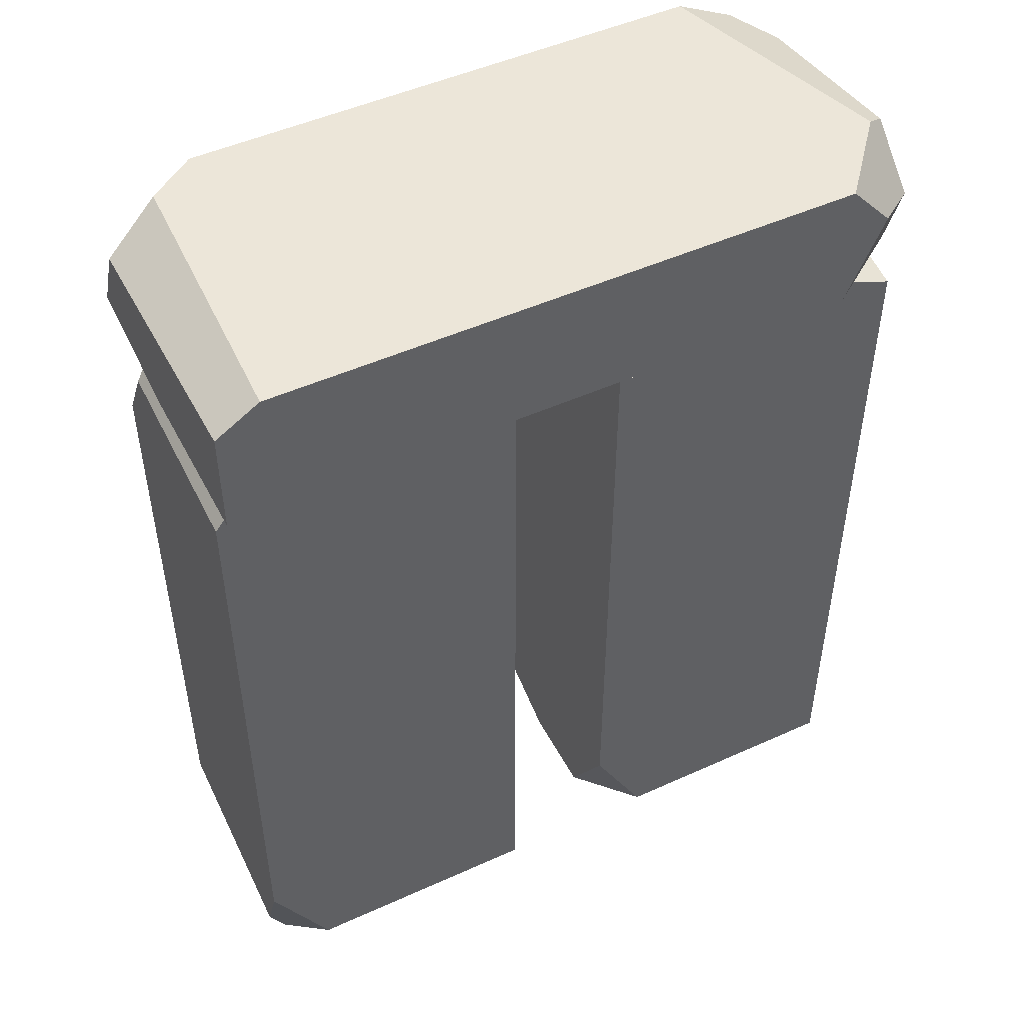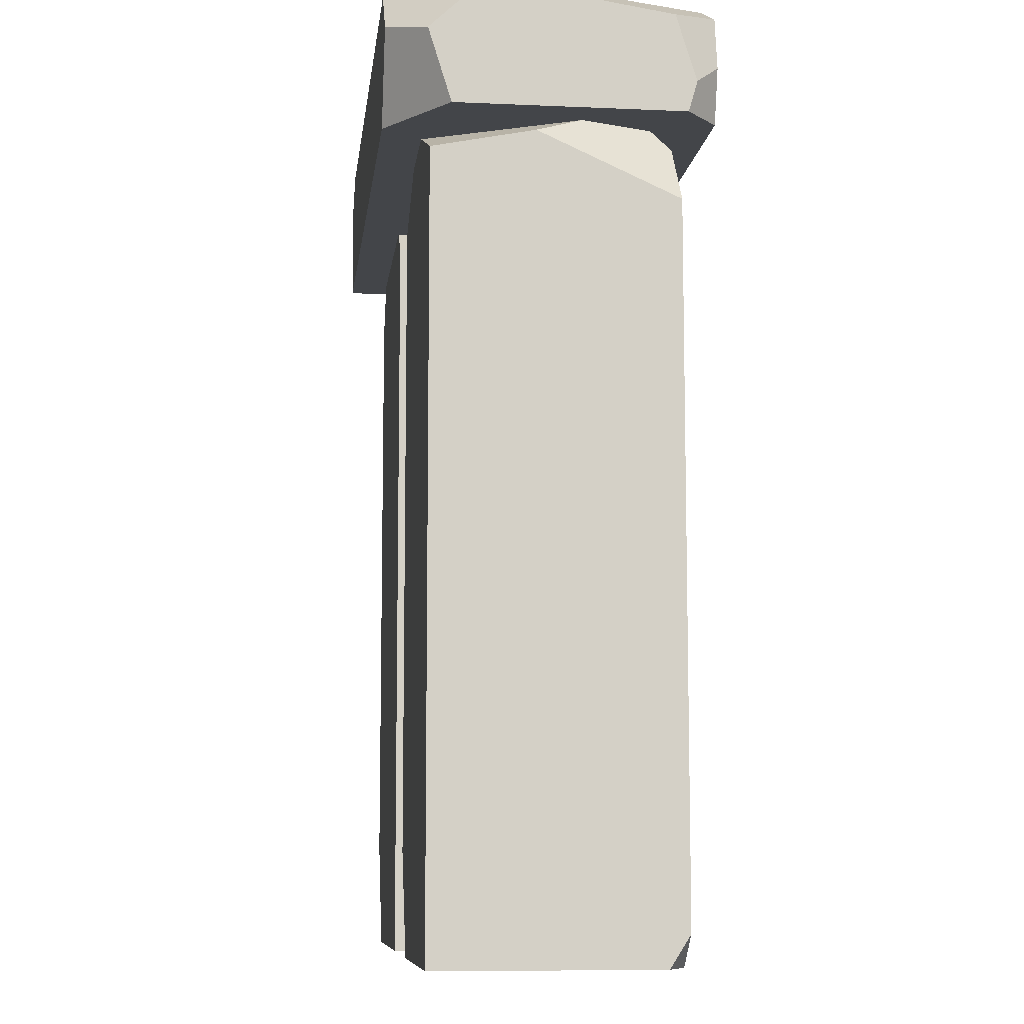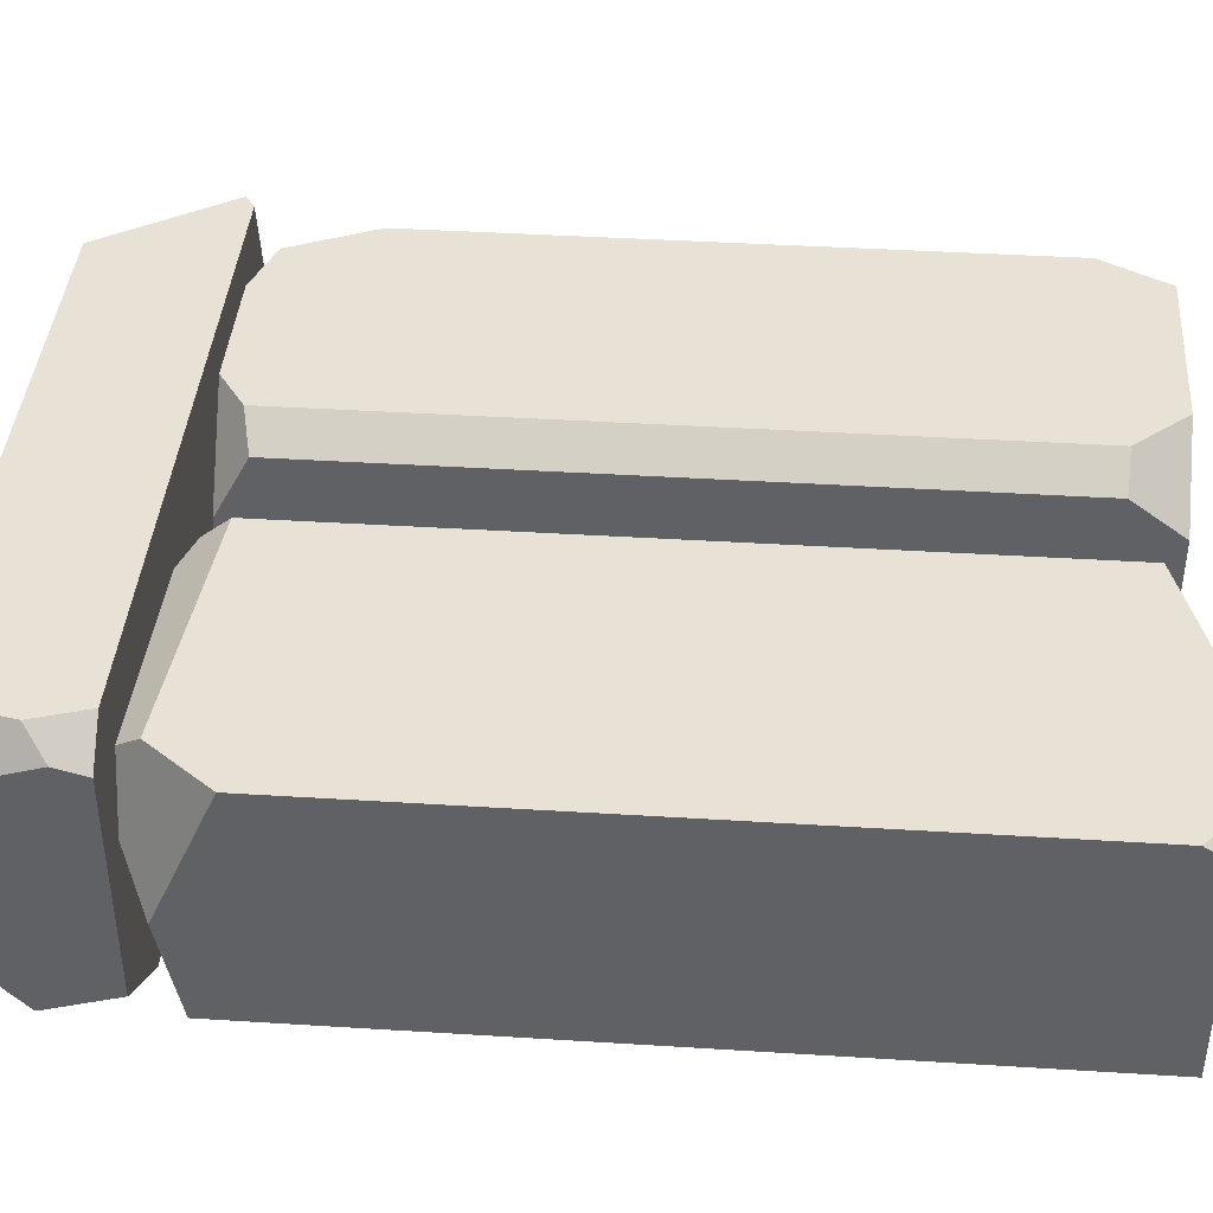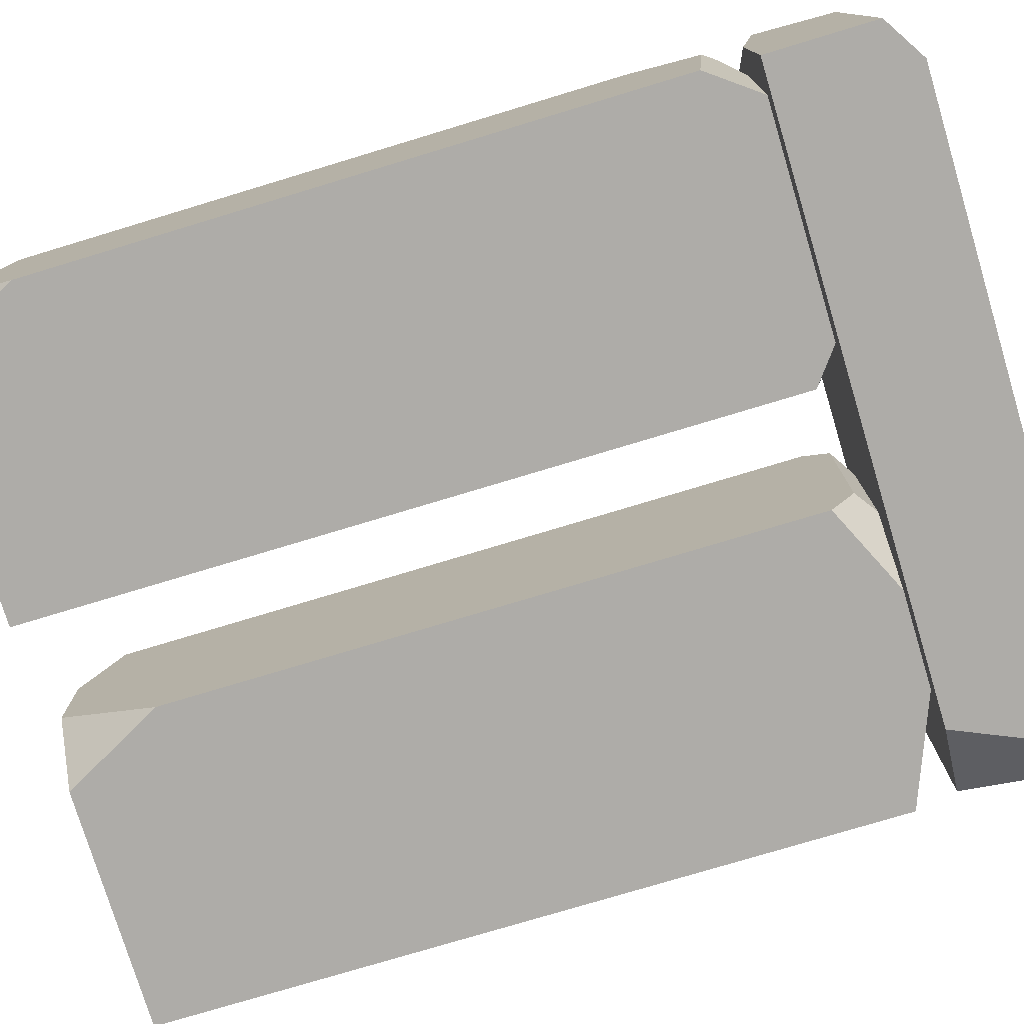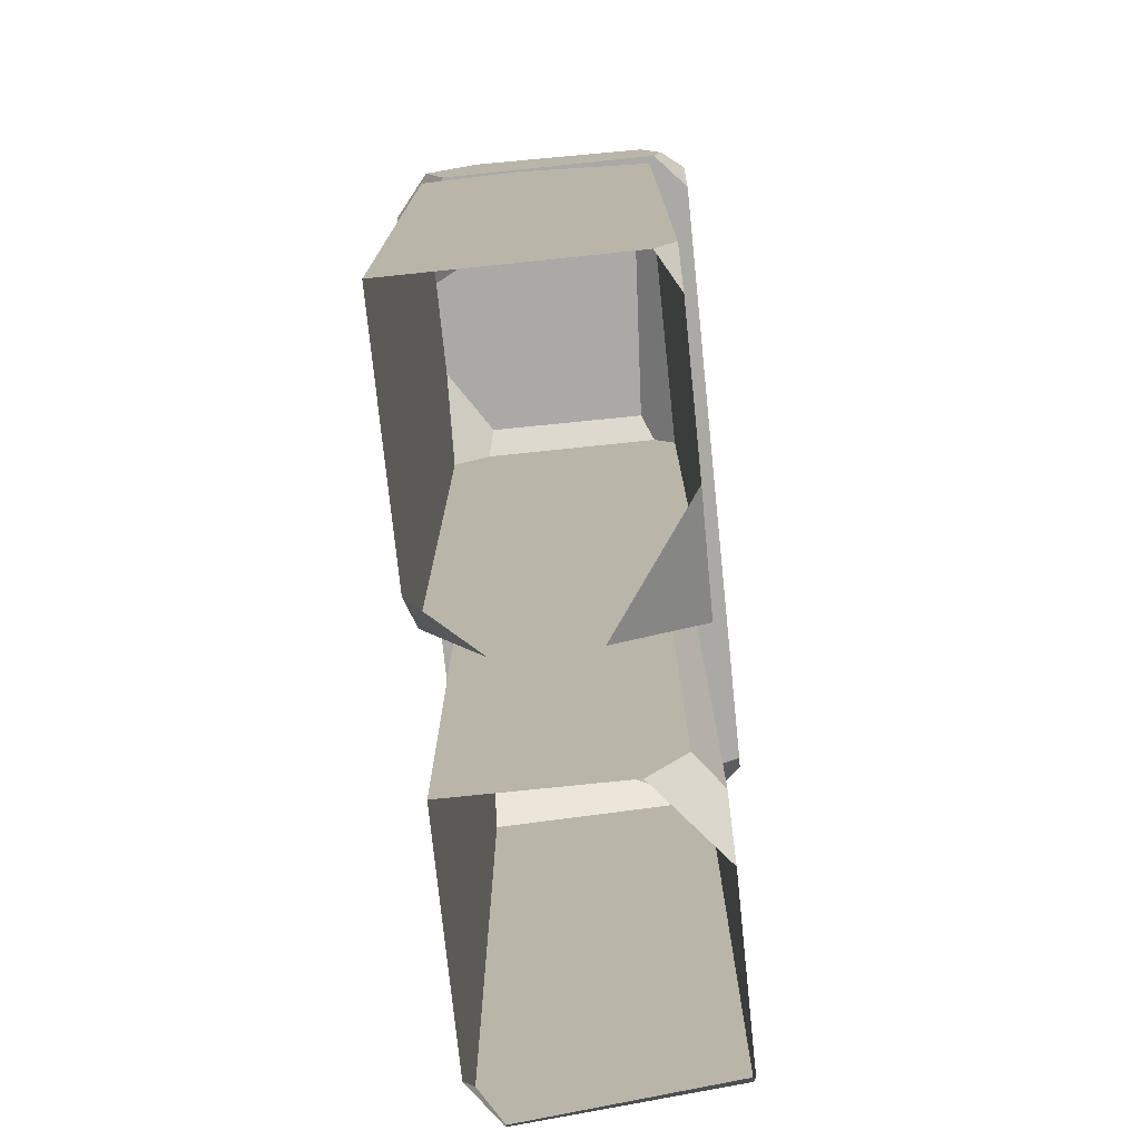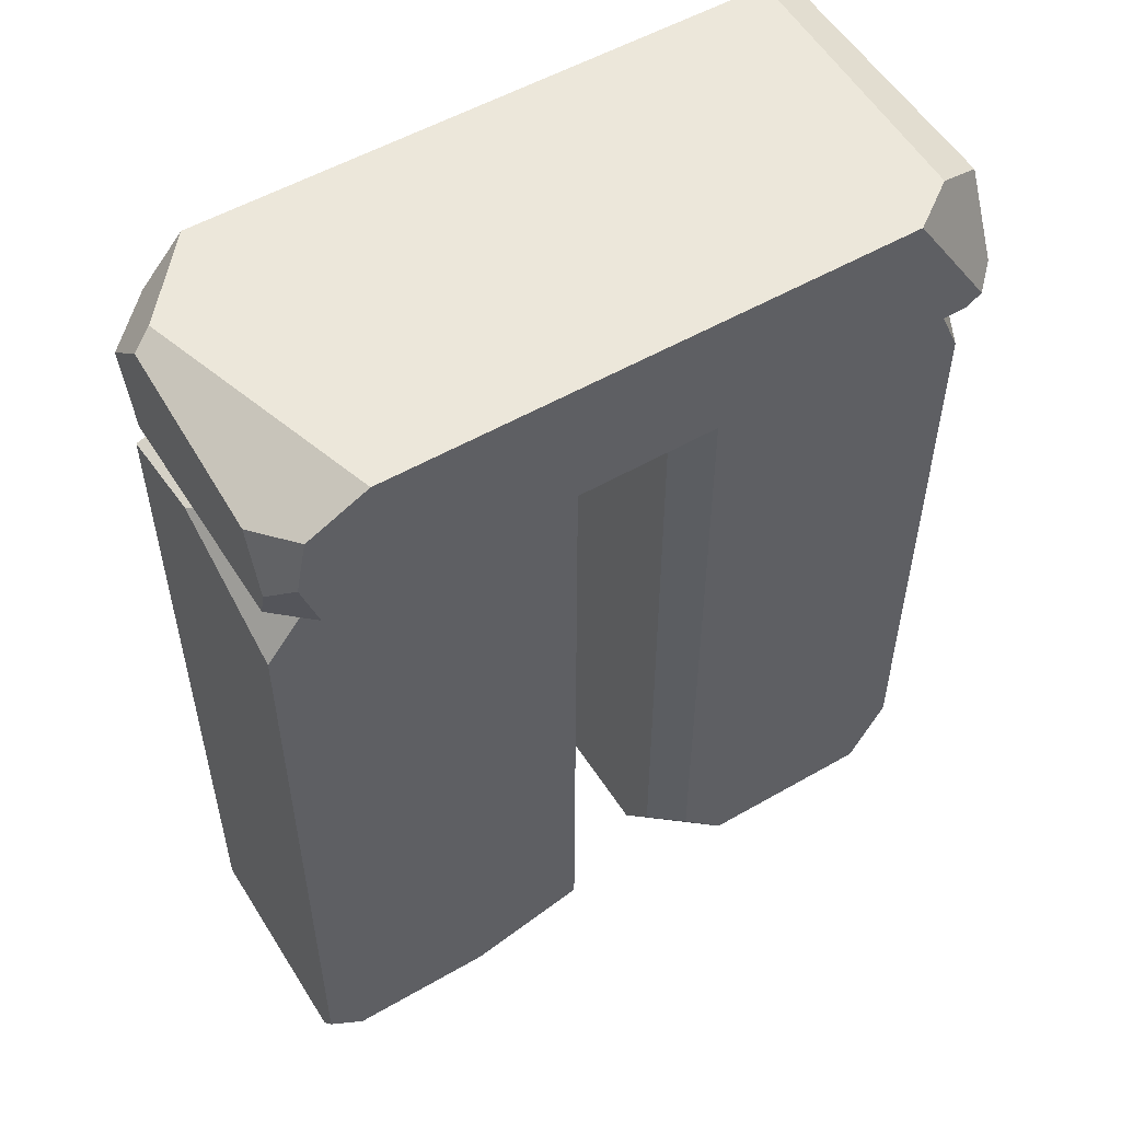
<metadata>
{"format":"obj","ext":"obj","renderer":"f3d","projection":"perspective","resolution":1024,"background":"white","views":[{"elev":49.0,"azim":153.3,"up":"+Y"},{"elev":-8.9,"azim":-96.7,"up":"+Y"},{"elev":40.5,"azim":-85.6,"up":"+Z"},{"elev":-76.9,"azim":106.8,"up":"+Z"},{"elev":-75.6,"azim":-84.1,"up":"+Y"},{"elev":53.5,"azim":-31.6,"up":"+Y"}]}
</metadata>
<code>
g Stonehenge_02
v 0.35 0 -0.748
v 2.013 5 -0.748
v 2.25 4.683 -0.748
v 1.63 5 0.748
v 2.07 5 0.1668
v 0.35 5 -0.0285
v 0.35 4.827 -0.748
v 0.5747 5 -0.748
v 0.8238 5 0.748
v 0.35 5 0.164
v 2.25 4.785 0.4746
v 2.25 4.324 0.748
v 2.186 4.874 0.5066
v 2.003 4.874 0.748
v 2.01 0 0.748
v 2.25 0.4259 0.748
v 1.88 0 -0.748
v 2.25 0.6788 -0.748
v 2.25 0.1801 -0.5598
v 2.149 0 -0.562
v 0.35 4.775 0.58
v 0.5634 4.827 0.748
v 0.35 0.3377 0.58
v 0.5634 0.3284 0.748
v 0.35 0 0.3298
v 0.8602 0 0.748
v 2.25 5 -1
v 1.596 5.85 1
v 1.976 5.85 -1
v 2.25 5.678 -1
v 2.25 5.634 0.6334
v 1.9 5.85 0.7822
v 2.25 5 0.02785
v 2.024 5 1
v 2.25 5.133 0.8718
v 2.117 5.063 1
v -2.25 5 -0.6208
v -1.719 5 -1
v -1.697 5.85 -1
v -1.961 5.556 -1
v -2.25 5.457 -0.7627
v -1.678 5.85 1
v -2.25 5.777 -0.422
v -2.126 5.85 -0.491
v -2.25 5 0.7946
v -2.02 5 1
v -2.25 5.602 0.7207
v -2.053 5.66 1
v -2.123 5.322 1
v -2.25 5.191 0.8491
v -2.25 0 -0.748
v -2.25 4.726 -0.748
v -1.552 5 -0.748
v -2.25 4.461 0.748
v -2.25 4.85 -0.1199
v -2.023 5 0.1869
v -0.35 4.728 0.748
v -1.936 4.858 0.748
v -1.866 5 0.6306
v -0.5063 5 0.5416
v -0.35 4.894 0.6154
v -0.35 4.727 -0.748
v -0.929 5 -0.748
v -0.35 4.891 -0.5187
v -0.5103 5 -0.4728
v -0.35 0.6528 -0.748
v -0.6986 0 -0.748
v -0.35 0 -0.3686
v -1.105 0 0.748
v -0.35 0.2252 0.748
v -0.35 0 0.2123
v -2.25 0.196 0.748
v -2.25 0 0.6232
v -2.027 0 0.748
f 13 4 14
f 8 7 6
f 6 10 5
f 13 12 11
f 11 3 5
f 21 9 10
f 26 23 25
f 29 38 39
f 35 34 33
f 31 33 30
f 43 45 47
f 41 43 44
f 46 50 45
f 42 46 28
f 47 48 42
f 68 67 66
f 53 55 56
f 54 58 59
f 57 61 60
f 65 62 63
f 72 73 74
f 70 69 71
f 13 5 4
f 38 34 46
f 13 14 12
f 2 5 3
f 13 11 5
f 28 39 42
f 21 22 9
f 18 2 3
f 74 54 72
f 11 12 16
f 16 19 11
f 7 8 1
f 38 41 40
f 26 4 9
f 26 24 23
f 14 4 12
f 66 64 68
f 17 19 20
f 25 7 1
f 15 19 16
f 21 10 23
f 8 5 2
f 54 51 73
f 49 47 50
f 31 32 35
f 53 66 67
f 40 39 38
f 29 30 27
f 27 38 29
f 35 36 34
f 27 30 33
f 31 35 33
f 5 9 4
f 50 47 45
f 43 41 37
f 37 45 43
f 44 39 40
f 40 41 44
f 32 29 28
f 39 44 42
f 17 8 2
f 58 60 59
f 71 64 61
f 46 45 37
f 37 38 46
f 27 33 38
f 46 49 50
f 36 28 34
f 42 48 46
f 49 46 48
f 34 28 46
f 42 44 47
f 43 47 44
f 53 52 55
f 59 56 54
f 55 54 56
f 65 63 53
f 6 23 10
f 59 60 56
f 4 16 12
f 65 64 62
f 32 36 35
f 71 57 70
f 63 62 66
f 24 9 22
f 11 18 3
f 31 29 32
f 56 65 53
f 72 54 73
f 55 52 51
f 58 69 57
f 70 57 69
f 64 60 61
f 67 52 53
f 24 21 23
f 38 33 34
f 28 29 39
f 18 17 2
f 74 58 54
f 38 37 41
f 26 15 4
f 66 62 64
f 17 18 19
f 25 6 7
f 15 20 19
f 8 6 5
f 54 55 51
f 49 48 47
f 53 63 66
f 5 10 9
f 17 1 8
f 58 57 60
f 71 68 64
f 6 25 23
f 4 15 16
f 32 28 36
f 71 61 57
f 24 26 9
f 11 19 18
f 31 30 29
f 56 60 65
f 58 74 69
f 64 65 60
f 67 51 52
f 24 22 21

</code>
